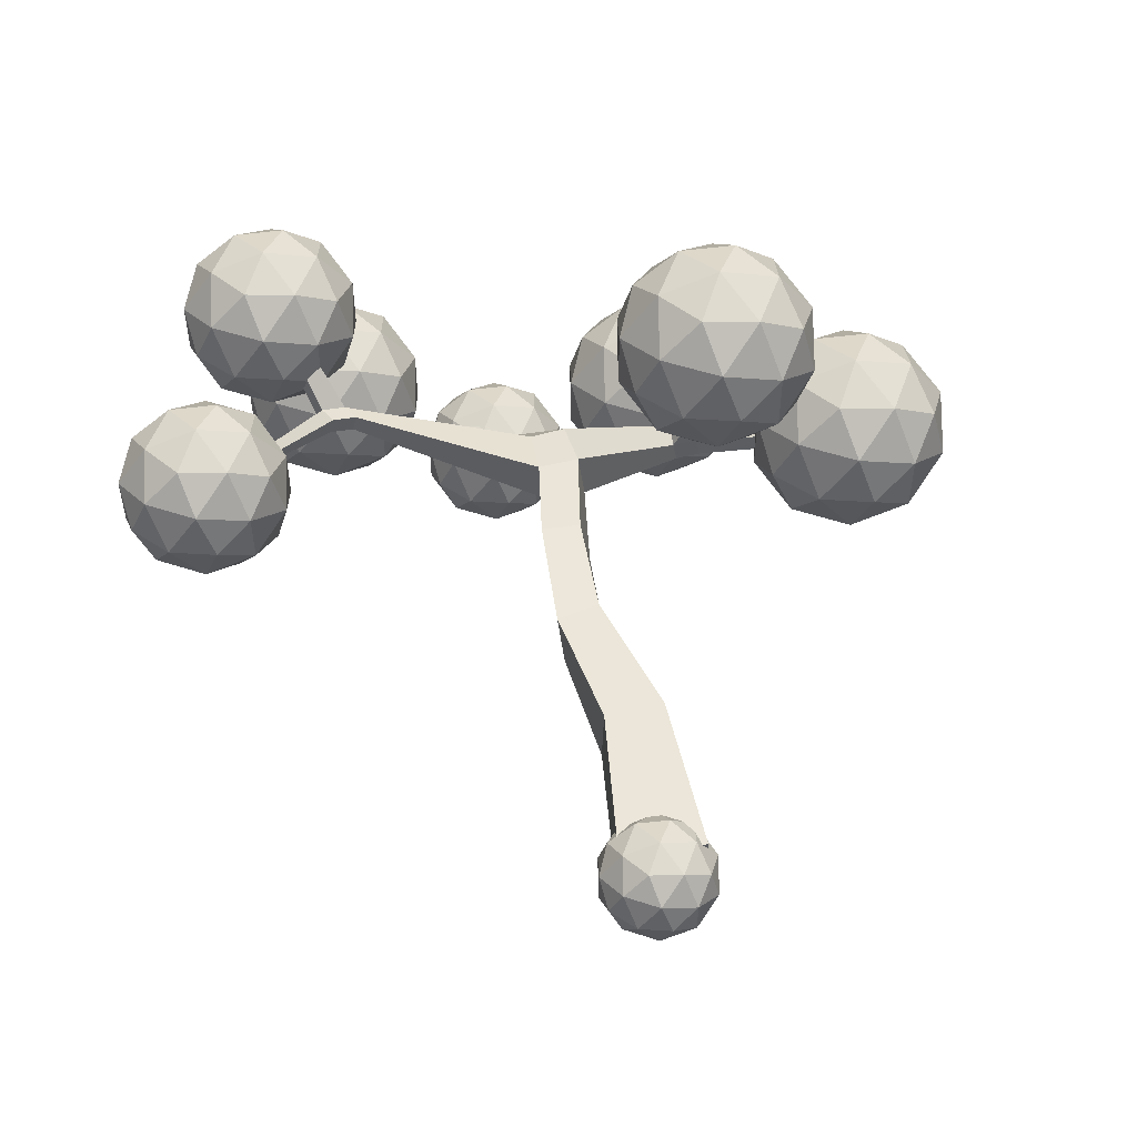
<metadata>
{"format":"obj","ext":"obj","renderer":"f3d","projection":"perspective","resolution":1024,"background":"white","views":[{"elev":52.4,"azim":-12.2,"up":"+Z"}]}
</metadata>
<code>
o Cube
v -0.1527 -0.01326 0.1515
v -0.06101 0.6538 0.1435
v -0.1439 0.02338 -0.1847
v -0.06414 0.669 -0.1524
v 0.1866 0.002929 0.1596
v 0.1789 0.6582 0.1474
v 0.1884 0.01206 -0.1933
v 0.1758 0.6733 -0.1485
v -0.1385 1.153 0.1296
v -0.111 1.141 -0.1481
v 0.04259 1.154 -0.1274
v 0.03825 1.185 0.1314
v -0.107 1.603 0.1357
v -0.07518 1.602 -0.1147
v 0.09241 1.591 -0.1064
v 0.05139 1.593 0.1345
v -0.04528 1.956 0.1003
v -0.016 1.957 -0.1161
v 0.1497 1.955 -0.1134
v 0.1217 1.958 0.1074
v -0.03681 2.158 0.06171
v -0.02579 2.156 -0.05458
v 0.1101 2.15 -0.05797
v 0.1054 2.155 0.08115
v 0.6329 2.264 -0.3717
v 0.6164 2.264 -0.2778
v 0.6348 2.349 -0.3378
v 0.6183 2.35 -0.2438
v -0.7513 2.303 0.1967
v -0.7655 2.315 0.1097
v -0.7863 2.373 0.1898
v -0.8005 2.385 0.1028
v -0.8456 2.319 0.1833
v -0.8597 2.331 0.09631
v -0.8805 2.389 0.1764
v -0.8947 2.402 0.08937
v -0.9108 2.635 0.3711
v -0.9364 2.654 0.3266
v -0.9741 2.641 0.3574
v -0.9948 2.662 0.309
v -1.236 2.233 0.06299
v -1.253 2.247 0.012
v -1.261 2.275 0.04903
v -1.272 2.293 -0.005663
v 0.7344 2.259 -0.3586
v 0.7179 2.259 -0.2646
v 0.7363 2.345 -0.3246
v 0.7198 2.345 -0.2306
v 0.7174 2.65 -0.489
v 0.7118 2.65 -0.4569
v 0.762 2.65 -0.489
v 0.7563 2.65 -0.4569
v 0.7174 2.65 -0.489
v 0.7118 2.65 -0.4569
v 0.762 2.65 -0.489
v 0.7563 2.65 -0.4569
v 0.8285 2.318 0.1176
v 0.8285 2.27 0.1176
v 0.8734 2.318 0.1176
v 0.8734 2.27 0.1176
v 1.222 2.166 -0.3069
v 1.209 2.166 -0.2345
v 1.224 2.232 -0.2808
v 1.211 2.232 -0.2083
v -0.2965 2.614 -0.5117
v -0.3608 2.613 -0.5124
v -0.3755 2.614 -0.4431
v -0.2989 2.617 -0.4413
v 0 -0.2389 -0
v 0.1729 -0.1068 0.1256
v -0.06603 -0.1068 0.2032
v -0.2137 -0.1068 -0
v -0.06603 -0.1068 -0.2032
v 0.1729 -0.1068 -0.1256
v 0.06603 0.1068 0.2032
v -0.1729 0.1068 0.1256
v -0.1729 0.1068 -0.1256
v 0.06603 0.1068 -0.2032
v 0.2137 0.1068 -0
v 0 0.2389 -0
v -0.03881 -0.2032 0.1195
v 0.1016 -0.2032 0.07383
v 0.0628 -0.1256 0.1933
v 0.2032 -0.1256 -0
v 0.1016 -0.2032 -0.07383
v -0.1256 -0.2032 -0
v -0.1644 -0.1256 0.1195
v -0.03881 -0.2032 -0.1195
v -0.1644 -0.1256 -0.1195
v 0.0628 -0.1256 -0.1933
v 0.2272 0 0.07383
v 0.2272 0 -0.07383
v 0 0 0.2389
v 0.1404 0 0.1933
v -0.2272 0 0.07383
v -0.1404 0 0.1933
v -0.1404 0 -0.1933
v -0.2272 0 -0.07383
v 0.1404 0 -0.1933
v 0 0 -0.2389
v 0.1644 0.1256 0.1195
v -0.0628 0.1256 0.1933
v -0.2032 0.1256 -0
v -0.0628 0.1256 -0.1933
v 0.1644 0.1256 -0.1195
v 0.03881 0.2032 0.1195
v 0.1256 0.2032 -0
v -0.1016 0.2032 0.07383
v -0.1016 0.2032 -0.07383
v 0.03881 0.2032 -0.1195
v -0.3389 2.703 -0.5125
v -0.3632 2.695 -0.5151
v -0.3779 2.697 -0.4458
v -0.3412 2.705 -0.4421
v 0.08669 2.899 -0.7686
v 0.08575 2.9 -0.7405
v 0.08574 2.932 -0.7697
v 0.08479 2.933 -0.7415
v -0.5855 2.849 -0.5454
v -0.5973 2.851 -0.4894
v -0.5874 2.916 -0.5476
v -0.5993 2.917 -0.4916
f 1 2 4 3
f 3 4 8 7
f 7 8 6 5
f 5 6 2 1
f 3 7 5 1
f 2 6 12 9
f 12 11 15 16
f 8 4 10 11
f 6 8 11 12
f 4 2 9 10
f 16 15 19 20
f 10 9 13 14
f 9 12 16 13
f 11 10 14 15
f 23 24 28 27
f 14 13 17 18
f 13 16 20 17
f 15 14 18 19
f 21 22 32 31
f 17 20 24 21
f 19 18 22 23
f 25 27 47 45
f 20 19 25 26
f 24 20 26 28
f 19 23 27 25
f 29 31 35 33
f 22 18 30 32
f 18 17 29 30
f 17 21 31 29
f 23 22 66 65
f 33 35 43 41
f 30 29 33 34
f 32 30 34 36
f 35 31 37 39
f 37 38 40 39
f 31 32 38 37
f 32 36 40 38
f 36 35 39 40
f 42 41 43 44
f 34 33 41 42
f 36 34 42 44
f 35 36 44 43
f 45 47 63 61
f 26 25 45 46
f 26 46 60 58
f 47 27 49 51
f 50 52 56 54
f 28 48 52 50
f 48 47 51 52
f 27 28 50 49
f 53 54 56 55
f 52 51 55 56
f 51 49 53 55
f 49 50 54 53
f 57 58 60 59
f 48 28 57 59
f 46 48 59 60
f 28 26 58 57
f 62 61 63 64
f 46 45 61 62
f 48 46 62 64
f 47 48 64 63
f 65 111 117 115
f 21 24 68 67
f 22 21 67 66
f 24 23 65 68
f 69 82 81
f 70 82 84
f 69 81 86
f 69 86 88
f 69 88 85
f 70 84 91
f 71 83 93
f 72 87 95
f 73 89 97
f 74 90 99
f 70 91 94
f 71 93 96
f 72 95 98
f 73 97 100
f 74 99 92
f 75 101 106
f 76 102 108
f 77 103 109
f 78 104 110
f 79 105 107
f 107 110 80
f 107 105 110
f 105 78 110
f 110 109 80
f 110 104 109
f 104 77 109
f 109 108 80
f 109 103 108
f 103 76 108
f 108 106 80
f 108 102 106
f 102 75 106
f 106 107 80
f 106 101 107
f 101 79 107
f 92 105 79
f 92 99 105
f 99 78 105
f 100 104 78
f 100 97 104
f 97 77 104
f 98 103 77
f 98 95 103
f 95 76 103
f 96 102 76
f 96 93 102
f 93 75 102
f 94 101 75
f 94 91 101
f 91 79 101
f 99 100 78
f 99 90 100
f 90 73 100
f 97 98 77
f 97 89 98
f 89 72 98
f 95 96 76
f 95 87 96
f 87 71 96
f 93 94 75
f 93 83 94
f 83 70 94
f 91 92 79
f 91 84 92
f 84 74 92
f 85 90 74
f 85 88 90
f 88 73 90
f 88 89 73
f 88 86 89
f 86 72 89
f 86 87 72
f 86 81 87
f 81 71 87
f 84 85 74
f 84 82 85
f 82 69 85
f 81 83 71
f 81 82 83
f 82 70 83
f 113 114 111 112
f 65 66 112 111
f 67 68 114 113
f 112 66 119 121
f 116 115 117 118
f 68 65 115 116
f 114 68 116 118
f 111 114 118 117
f 119 120 122 121
f 66 67 120 119
f 67 113 122 120
f 113 112 121 122
o Icosphere
v -1.019 2.467 0.3134
v -0.747 2.675 0.5109
v -1.123 2.675 0.633
v -1.355 2.675 0.3134
v -1.123 2.675 -0.006262
v -0.747 2.675 0.1158
v -0.9151 3.011 0.633
v -1.291 3.011 0.5109
v -1.291 3.011 0.1158
v -0.9151 3.011 -0.006262
v -0.6828 3.011 0.3134
v -1.019 3.219 0.3134
v -1.08 2.523 0.5013
v -0.8591 2.523 0.4295
v -0.9202 2.645 0.6174
v -0.6993 2.645 0.3134
v -0.8591 2.523 0.1973
v -1.216 2.523 0.3134
v -1.278 2.645 0.5013
v -1.08 2.523 0.1255
v -1.278 2.645 0.1255
v -0.9202 2.645 0.009384
v -0.6616 2.843 0.4295
v -0.6616 2.843 0.1973
v -1.019 2.843 0.6891
v -0.7981 2.843 0.6174
v -1.376 2.843 0.4295
v -1.24 2.843 0.6174
v -1.24 2.843 0.009382
v -1.376 2.843 0.1973
v -0.7981 2.843 0.009382
v -1.019 2.843 -0.06238
v -0.7603 3.04 0.5013
v -1.118 3.04 0.6174
v -1.339 3.04 0.3134
v -1.118 3.04 0.009384
v -0.7603 3.04 0.1255
v -0.9579 3.162 0.5013
v -0.8214 3.162 0.3134
v -1.179 3.162 0.4295
v -1.179 3.162 0.1973
v -0.9579 3.162 0.1255
f 123 136 135
f 124 136 138
f 123 135 140
f 123 140 142
f 123 142 139
f 124 138 145
f 125 137 147
f 126 141 149
f 127 143 151
f 128 144 153
f 124 145 148
f 125 147 150
f 126 149 152
f 127 151 154
f 128 153 146
f 129 155 160
f 130 156 162
f 131 157 163
f 132 158 164
f 133 159 161
f 161 164 134
f 161 159 164
f 159 132 164
f 164 163 134
f 164 158 163
f 158 131 163
f 163 162 134
f 163 157 162
f 157 130 162
f 162 160 134
f 162 156 160
f 156 129 160
f 160 161 134
f 160 155 161
f 155 133 161
f 146 159 133
f 146 153 159
f 153 132 159
f 154 158 132
f 154 151 158
f 151 131 158
f 152 157 131
f 152 149 157
f 149 130 157
f 150 156 130
f 150 147 156
f 147 129 156
f 148 155 129
f 148 145 155
f 145 133 155
f 153 154 132
f 153 144 154
f 144 127 154
f 151 152 131
f 151 143 152
f 143 126 152
f 149 150 130
f 149 141 150
f 141 125 150
f 147 148 129
f 147 137 148
f 137 124 148
f 145 146 133
f 145 138 146
f 138 128 146
f 139 144 128
f 139 142 144
f 142 127 144
f 142 143 127
f 142 140 143
f 140 126 143
f 140 141 126
f 140 135 141
f 135 125 141
f 138 139 128
f 138 136 139
f 136 123 139
f 135 137 125
f 135 136 137
f 136 124 137
o Icosphere.001
v -1.411 1.856 0.002204
v -1.146 2.059 0.1952
v -1.513 2.059 0.3146
v -1.74 2.059 0.002204
v -1.513 2.059 -0.3101
v -1.146 2.059 -0.1908
v -1.31 2.388 0.3146
v -1.677 2.388 0.1952
v -1.677 2.388 -0.1908
v -1.31 2.388 -0.3101
v -1.083 2.388 0.002204
v -1.411 2.591 0.002204
v -1.471 1.911 0.1858
v -1.255 1.911 0.1157
v -1.315 2.03 0.2993
v -1.099 2.03 0.002204
v -1.255 1.911 -0.1113
v -1.604 1.911 0.002204
v -1.664 2.03 0.1858
v -1.471 1.911 -0.1814
v -1.664 2.03 -0.1814
v -1.315 2.03 -0.2949
v -1.062 2.223 0.1157
v -1.062 2.223 -0.1113
v -1.411 2.223 0.3694
v -1.196 2.223 0.2993
v -1.761 2.223 0.1157
v -1.627 2.223 0.2993
v -1.627 2.223 -0.2949
v -1.761 2.223 -0.1113
v -1.196 2.223 -0.2949
v -1.411 2.223 -0.365
v -1.159 2.416 0.1858
v -1.508 2.416 0.2993
v -1.724 2.416 0.002204
v -1.508 2.416 -0.2949
v -1.159 2.416 -0.1814
v -1.352 2.536 0.1858
v -1.218 2.536 0.002204
v -1.568 2.536 0.1157
v -1.568 2.536 -0.1113
v -1.352 2.536 -0.1814
f 165 178 177
f 166 178 180
f 165 177 182
f 165 182 184
f 165 184 181
f 166 180 187
f 167 179 189
f 168 183 191
f 169 185 193
f 170 186 195
f 166 187 190
f 167 189 192
f 168 191 194
f 169 193 196
f 170 195 188
f 171 197 202
f 172 198 204
f 173 199 205
f 174 200 206
f 175 201 203
f 203 206 176
f 203 201 206
f 201 174 206
f 206 205 176
f 206 200 205
f 200 173 205
f 205 204 176
f 205 199 204
f 199 172 204
f 204 202 176
f 204 198 202
f 198 171 202
f 202 203 176
f 202 197 203
f 197 175 203
f 188 201 175
f 188 195 201
f 195 174 201
f 196 200 174
f 196 193 200
f 193 173 200
f 194 199 173
f 194 191 199
f 191 172 199
f 192 198 172
f 192 189 198
f 189 171 198
f 190 197 171
f 190 187 197
f 187 175 197
f 195 196 174
f 195 186 196
f 186 169 196
f 193 194 173
f 193 185 194
f 185 168 194
f 191 192 172
f 191 183 192
f 183 167 192
f 189 190 171
f 189 179 190
f 179 166 190
f 187 188 175
f 187 180 188
f 180 170 188
f 181 186 170
f 181 184 186
f 184 169 186
f 184 185 169
f 184 182 185
f 182 168 185
f 182 183 168
f 182 177 183
f 177 167 183
f 180 181 170
f 180 178 181
f 178 165 181
f 177 179 167
f 177 178 179
f 178 166 179
o Icosphere.002
v 1.382 1.756 -0.2616
v 1.696 1.996 -0.03309
v 1.262 1.996 0.1081
v 0.9931 1.996 -0.2616
v 1.262 1.996 -0.6313
v 1.696 1.996 -0.4901
v 1.502 2.385 0.1081
v 1.067 2.385 -0.03309
v 1.067 2.385 -0.4901
v 1.502 2.385 -0.6313
v 1.771 2.385 -0.2616
v 1.382 2.625 -0.2616
v 1.311 1.821 -0.04427
v 1.567 1.821 -0.1273
v 1.496 1.962 0.09004
v 1.752 1.962 -0.2616
v 1.567 1.821 -0.3959
v 1.153 1.821 -0.2616
v 1.083 1.962 -0.04427
v 1.311 1.821 -0.4789
v 1.083 1.962 -0.4789
v 1.496 1.962 -0.6132
v 1.795 2.191 -0.1273
v 1.795 2.191 -0.3959
v 1.382 2.191 0.1731
v 1.637 2.191 0.09005
v 0.9685 2.191 -0.1273
v 1.126 2.191 0.09005
v 1.126 2.191 -0.6132
v 0.9685 2.191 -0.3959
v 1.637 2.191 -0.6132
v 1.382 2.191 -0.6963
v 1.681 2.419 -0.04427
v 1.268 2.419 0.09004
v 1.012 2.419 -0.2616
v 1.268 2.419 -0.6132
v 1.681 2.419 -0.4789
v 1.452 2.561 -0.04427
v 1.61 2.561 -0.2616
v 1.197 2.561 -0.1273
v 1.197 2.561 -0.3959
v 1.452 2.561 -0.4789
f 207 220 219
f 208 220 222
f 207 219 224
f 207 224 226
f 207 226 223
f 208 222 229
f 209 221 231
f 210 225 233
f 211 227 235
f 212 228 237
f 208 229 232
f 209 231 234
f 210 233 236
f 211 235 238
f 212 237 230
f 213 239 244
f 214 240 246
f 215 241 247
f 216 242 248
f 217 243 245
f 245 248 218
f 245 243 248
f 243 216 248
f 248 247 218
f 248 242 247
f 242 215 247
f 247 246 218
f 247 241 246
f 241 214 246
f 246 244 218
f 246 240 244
f 240 213 244
f 244 245 218
f 244 239 245
f 239 217 245
f 230 243 217
f 230 237 243
f 237 216 243
f 238 242 216
f 238 235 242
f 235 215 242
f 236 241 215
f 236 233 241
f 233 214 241
f 234 240 214
f 234 231 240
f 231 213 240
f 232 239 213
f 232 229 239
f 229 217 239
f 237 238 216
f 237 228 238
f 228 211 238
f 235 236 215
f 235 227 236
f 227 210 236
f 233 234 214
f 233 225 234
f 225 209 234
f 231 232 213
f 231 221 232
f 221 208 232
f 229 230 217
f 229 222 230
f 222 212 230
f 223 228 212
f 223 226 228
f 226 211 228
f 226 227 211
f 226 224 227
f 224 210 227
f 224 225 210
f 224 219 225
f 219 209 225
f 222 223 212
f 222 220 223
f 220 207 223
f 219 221 209
f 219 220 221
f 220 208 221
o Icosphere.003
v 0.6812 2.446 -0.5738
v 0.9806 2.675 -0.3563
v 0.5669 2.675 -0.2219
v 0.3112 2.675 -0.5738
v 0.5669 2.675 -0.9257
v 0.9806 2.675 -0.7913
v 0.7955 3.045 -0.2219
v 0.3818 3.045 -0.3563
v 0.3818 3.045 -0.7913
v 0.7955 3.045 -0.9257
v 1.051 3.045 -0.5738
v 0.6812 3.274 -0.5738
v 0.614 2.508 -0.3669
v 0.8572 2.508 -0.4459
v 0.7899 2.643 -0.2391
v 1.033 2.643 -0.5738
v 0.8572 2.508 -0.7016
v 0.4637 2.508 -0.5738
v 0.3965 2.643 -0.3669
v 0.614 2.508 -0.7806
v 0.3965 2.643 -0.7806
v 0.7899 2.643 -0.9085
v 1.075 2.86 -0.4459
v 1.075 2.86 -0.7016
v 0.6812 2.86 -0.1601
v 0.9244 2.86 -0.2391
v 0.2877 2.86 -0.4459
v 0.438 2.86 -0.2391
v 0.438 2.86 -0.9085
v 0.2877 2.86 -0.7016
v 0.9244 2.86 -0.9085
v 0.6812 2.86 -0.9875
v 0.9659 3.078 -0.3669
v 0.5724 3.078 -0.2391
v 0.3293 3.078 -0.5738
v 0.5724 3.078 -0.9085
v 0.9659 3.078 -0.7806
v 0.7484 3.212 -0.3669
v 0.8987 3.212 -0.5738
v 0.5052 3.212 -0.4459
v 0.5052 3.212 -0.7016
v 0.7484 3.212 -0.7806
f 249 262 261
f 250 262 264
f 249 261 266
f 249 266 268
f 249 268 265
f 250 264 271
f 251 263 273
f 252 267 275
f 253 269 277
f 254 270 279
f 250 271 274
f 251 273 276
f 252 275 278
f 253 277 280
f 254 279 272
f 255 281 286
f 256 282 288
f 257 283 289
f 258 284 290
f 259 285 287
f 287 290 260
f 287 285 290
f 285 258 290
f 290 289 260
f 290 284 289
f 284 257 289
f 289 288 260
f 289 283 288
f 283 256 288
f 288 286 260
f 288 282 286
f 282 255 286
f 286 287 260
f 286 281 287
f 281 259 287
f 272 285 259
f 272 279 285
f 279 258 285
f 280 284 258
f 280 277 284
f 277 257 284
f 278 283 257
f 278 275 283
f 275 256 283
f 276 282 256
f 276 273 282
f 273 255 282
f 274 281 255
f 274 271 281
f 271 259 281
f 279 280 258
f 279 270 280
f 270 253 280
f 277 278 257
f 277 269 278
f 269 252 278
f 275 276 256
f 275 267 276
f 267 251 276
f 273 274 255
f 273 263 274
f 263 250 274
f 271 272 259
f 271 264 272
f 264 254 272
f 265 270 254
f 265 268 270
f 268 253 270
f 268 269 253
f 268 266 269
f 266 252 269
f 266 267 252
f 266 261 267
f 261 251 267
f 264 265 254
f 264 262 265
f 262 249 265
f 261 263 251
f 261 262 263
f 262 250 263
o Icosphere.004
v 0.792 1.879 0.2729
v 1.109 2.121 0.5033
v 0.671 2.121 0.6456
v 0.4002 2.121 0.2729
v 0.671 2.121 -0.09972
v 1.109 2.121 0.04263
v 0.9131 2.513 0.6456
v 0.475 2.513 0.5033
v 0.475 2.513 0.04263
v 0.9131 2.513 -0.09972
v 1.184 2.513 0.2729
v 0.792 2.755 0.2729
v 0.7209 1.944 0.492
v 0.9784 1.944 0.4083
v 0.9072 2.086 0.6274
v 1.165 2.086 0.2729
v 0.9784 1.944 0.1376
v 0.5617 1.944 0.2729
v 0.4905 2.086 0.492
v 0.7209 1.944 0.0539
v 0.4905 2.086 0.0539
v 0.9072 2.086 -0.08148
v 1.209 2.317 0.4083
v 1.209 2.317 0.1376
v 0.792 2.317 0.711
v 1.05 2.317 0.6274
v 0.3754 2.317 0.4083
v 0.5345 2.317 0.6274
v 0.5345 2.317 -0.08148
v 0.3754 2.317 0.1376
v 1.05 2.317 -0.08148
v 0.792 2.317 -0.1651
v 1.094 2.547 0.492
v 0.6769 2.547 0.6274
v 0.4194 2.547 0.2729
v 0.6769 2.547 -0.08148
v 1.094 2.547 0.0539
v 0.8632 2.689 0.492
v 1.022 2.689 0.2729
v 0.6057 2.689 0.4083
v 0.6057 2.689 0.1376
v 0.8632 2.689 0.0539
f 291 304 303
f 292 304 306
f 291 303 308
f 291 308 310
f 291 310 307
f 292 306 313
f 293 305 315
f 294 309 317
f 295 311 319
f 296 312 321
f 292 313 316
f 293 315 318
f 294 317 320
f 295 319 322
f 296 321 314
f 297 323 328
f 298 324 330
f 299 325 331
f 300 326 332
f 301 327 329
f 329 332 302
f 329 327 332
f 327 300 332
f 332 331 302
f 332 326 331
f 326 299 331
f 331 330 302
f 331 325 330
f 325 298 330
f 330 328 302
f 330 324 328
f 324 297 328
f 328 329 302
f 328 323 329
f 323 301 329
f 314 327 301
f 314 321 327
f 321 300 327
f 322 326 300
f 322 319 326
f 319 299 326
f 320 325 299
f 320 317 325
f 317 298 325
f 318 324 298
f 318 315 324
f 315 297 324
f 316 323 297
f 316 313 323
f 313 301 323
f 321 322 300
f 321 312 322
f 312 295 322
f 319 320 299
f 319 311 320
f 311 294 320
f 317 318 298
f 317 309 318
f 309 293 318
f 315 316 297
f 315 305 316
f 305 292 316
f 313 314 301
f 313 306 314
f 306 296 314
f 307 312 296
f 307 310 312
f 310 295 312
f 310 311 295
f 310 308 311
f 308 294 311
f 308 309 294
f 308 303 309
f 303 293 309
f 306 307 296
f 306 304 307
f 304 291 307
f 303 305 293
f 303 304 305
f 304 292 305
o Icosphere.005
v -0.7626 2.757 -0.5689
v -0.4701 2.981 -0.3564
v -0.8744 2.981 -0.2251
v -1.124 2.981 -0.5689
v -0.8744 2.981 -0.9128
v -0.4701 2.981 -0.7814
v -0.6509 3.342 -0.2251
v -1.055 3.342 -0.3564
v -1.055 3.342 -0.7814
v -0.6509 3.342 -0.9128
v -0.4011 3.342 -0.5689
v -0.7626 3.566 -0.5689
v -0.8283 2.818 -0.3668
v -0.5907 2.818 -0.444
v -0.6564 2.949 -0.2419
v -0.4188 2.949 -0.5689
v -0.5907 2.818 -0.6938
v -0.9751 2.818 -0.5689
v -1.041 2.949 -0.3668
v -0.8283 2.818 -0.771
v -1.041 2.949 -0.771
v -0.6564 2.949 -0.8959
v -0.3782 3.162 -0.444
v -0.3782 3.162 -0.6938
v -0.7626 3.162 -0.1647
v -0.5251 3.162 -0.2419
v -1.147 3.162 -0.444
v -1 3.162 -0.2419
v -1 3.162 -0.8959
v -1.147 3.162 -0.6938
v -0.5251 3.162 -0.8959
v -0.7626 3.162 -0.9731
v -0.4845 3.374 -0.3668
v -0.8689 3.374 -0.2419
v -1.106 3.374 -0.5689
v -0.8689 3.374 -0.8959
v -0.4845 3.374 -0.771
v -0.697 3.505 -0.3668
v -0.5501 3.505 -0.5689
v -0.9346 3.505 -0.444
v -0.9346 3.505 -0.6938
v -0.697 3.505 -0.771
f 333 346 345
f 334 346 348
f 333 345 350
f 333 350 352
f 333 352 349
f 334 348 355
f 335 347 357
f 336 351 359
f 337 353 361
f 338 354 363
f 334 355 358
f 335 357 360
f 336 359 362
f 337 361 364
f 338 363 356
f 339 365 370
f 340 366 372
f 341 367 373
f 342 368 374
f 343 369 371
f 371 374 344
f 371 369 374
f 369 342 374
f 374 373 344
f 374 368 373
f 368 341 373
f 373 372 344
f 373 367 372
f 367 340 372
f 372 370 344
f 372 366 370
f 366 339 370
f 370 371 344
f 370 365 371
f 365 343 371
f 356 369 343
f 356 363 369
f 363 342 369
f 364 368 342
f 364 361 368
f 361 341 368
f 362 367 341
f 362 359 367
f 359 340 367
f 360 366 340
f 360 357 366
f 357 339 366
f 358 365 339
f 358 355 365
f 355 343 365
f 363 364 342
f 363 354 364
f 354 337 364
f 361 362 341
f 361 353 362
f 353 336 362
f 359 360 340
f 359 351 360
f 351 335 360
f 357 358 339
f 357 347 358
f 347 334 358
f 355 356 343
f 355 348 356
f 348 338 356
f 349 354 338
f 349 352 354
f 352 337 354
f 352 353 337
f 352 350 353
f 350 336 353
f 350 351 336
f 350 345 351
f 345 335 351
f 348 349 338
f 348 346 349
f 346 333 349
f 345 347 335
f 345 346 347
f 346 334 347
o Icosphere.006
v -0.06864 2.562 -0.8606
v 0.1643 2.74 -0.6913
v -0.1576 2.74 -0.5867
v -0.3566 2.74 -0.8606
v -0.1576 2.74 -1.134
v 0.1643 2.74 -1.03
v 0.02034 3.028 -0.5867
v -0.3016 3.028 -0.6913
v -0.3016 3.028 -1.03
v 0.02034 3.028 -1.134
v 0.2193 3.028 -0.8606
v -0.06864 3.206 -0.8606
v -0.1209 2.61 -0.6996
v 0.06829 2.61 -0.7611
v 0.01599 2.715 -0.6001
v 0.2052 2.715 -0.8606
v 0.06829 2.61 -0.96
v -0.2379 2.61 -0.8606
v -0.2902 2.715 -0.6996
v -0.1209 2.61 -1.022
v -0.2902 2.715 -1.022
v 0.01599 2.715 -1.121
v 0.2375 2.884 -0.7611
v 0.2375 2.884 -0.96
v -0.06864 2.884 -0.5386
v 0.1206 2.884 -0.6001
v -0.3748 2.884 -0.7611
v -0.2579 2.884 -0.6001
v -0.2579 2.884 -1.121
v -0.3748 2.884 -0.96
v 0.1206 2.884 -1.121
v -0.06864 2.884 -1.183
v 0.1529 3.053 -0.6996
v -0.1533 3.053 -0.6001
v -0.3425 3.053 -0.8606
v -0.1533 3.053 -1.121
v 0.1529 3.053 -1.022
v -0.01634 3.158 -0.6996
v 0.1006 3.158 -0.8606
v -0.2056 3.158 -0.7611
v -0.2056 3.158 -0.96
v -0.01634 3.158 -1.022
f 375 388 387
f 376 388 390
f 375 387 392
f 375 392 394
f 375 394 391
f 376 390 397
f 377 389 399
f 378 393 401
f 379 395 403
f 380 396 405
f 376 397 400
f 377 399 402
f 378 401 404
f 379 403 406
f 380 405 398
f 381 407 412
f 382 408 414
f 383 409 415
f 384 410 416
f 385 411 413
f 413 416 386
f 413 411 416
f 411 384 416
f 416 415 386
f 416 410 415
f 410 383 415
f 415 414 386
f 415 409 414
f 409 382 414
f 414 412 386
f 414 408 412
f 408 381 412
f 412 413 386
f 412 407 413
f 407 385 413
f 398 411 385
f 398 405 411
f 405 384 411
f 406 410 384
f 406 403 410
f 403 383 410
f 404 409 383
f 404 401 409
f 401 382 409
f 402 408 382
f 402 399 408
f 399 381 408
f 400 407 381
f 400 397 407
f 397 385 407
f 405 406 384
f 405 396 406
f 396 379 406
f 403 404 383
f 403 395 404
f 395 378 404
f 401 402 382
f 401 393 402
f 393 377 402
f 399 400 381
f 399 389 400
f 389 376 400
f 397 398 385
f 397 390 398
f 390 380 398
f 391 396 380
f 391 394 396
f 394 379 396
f 394 395 379
f 394 392 395
f 392 378 395
f 392 393 378
f 392 387 393
f 387 377 393
f 390 391 380
f 390 388 391
f 388 375 391
f 387 389 377
f 387 388 389
f 388 376 389

</code>
